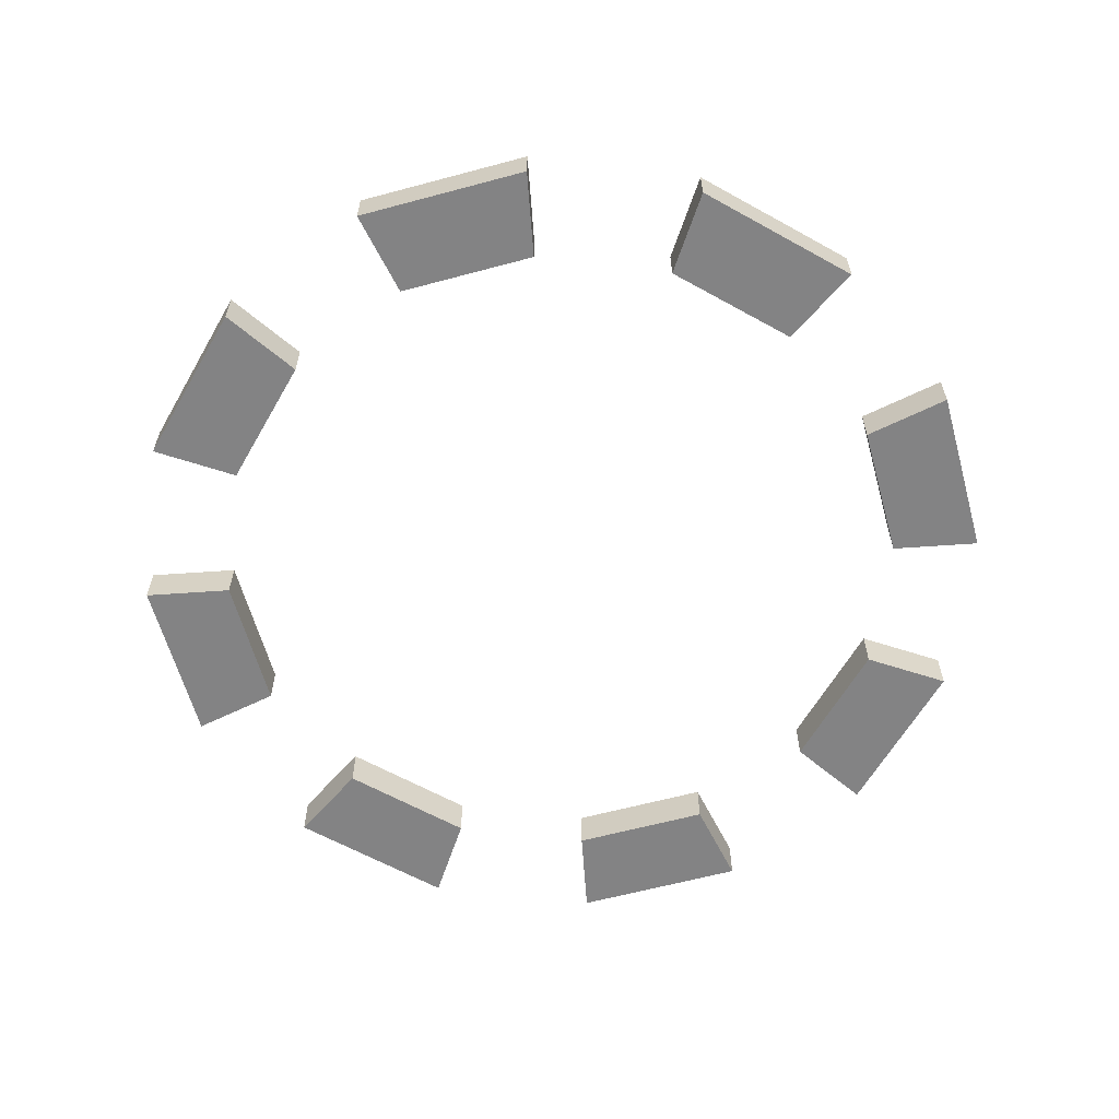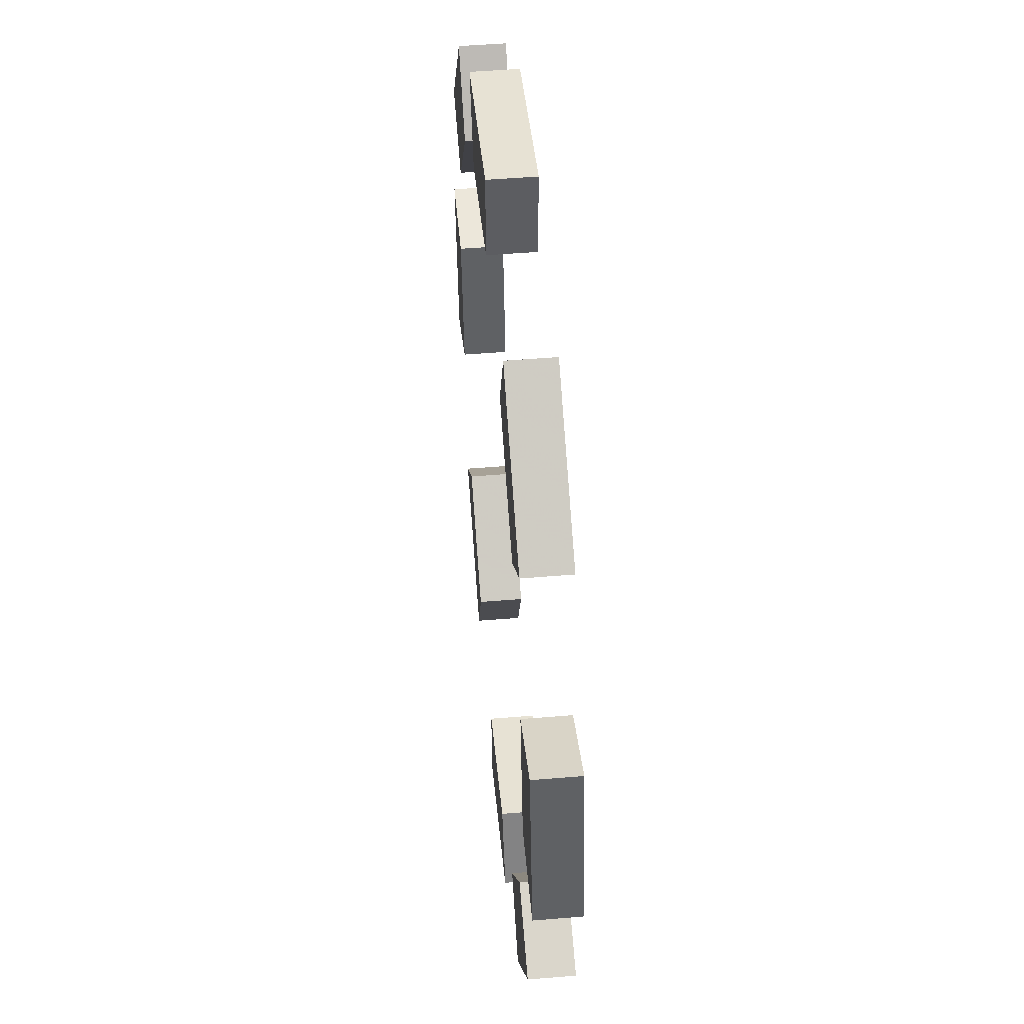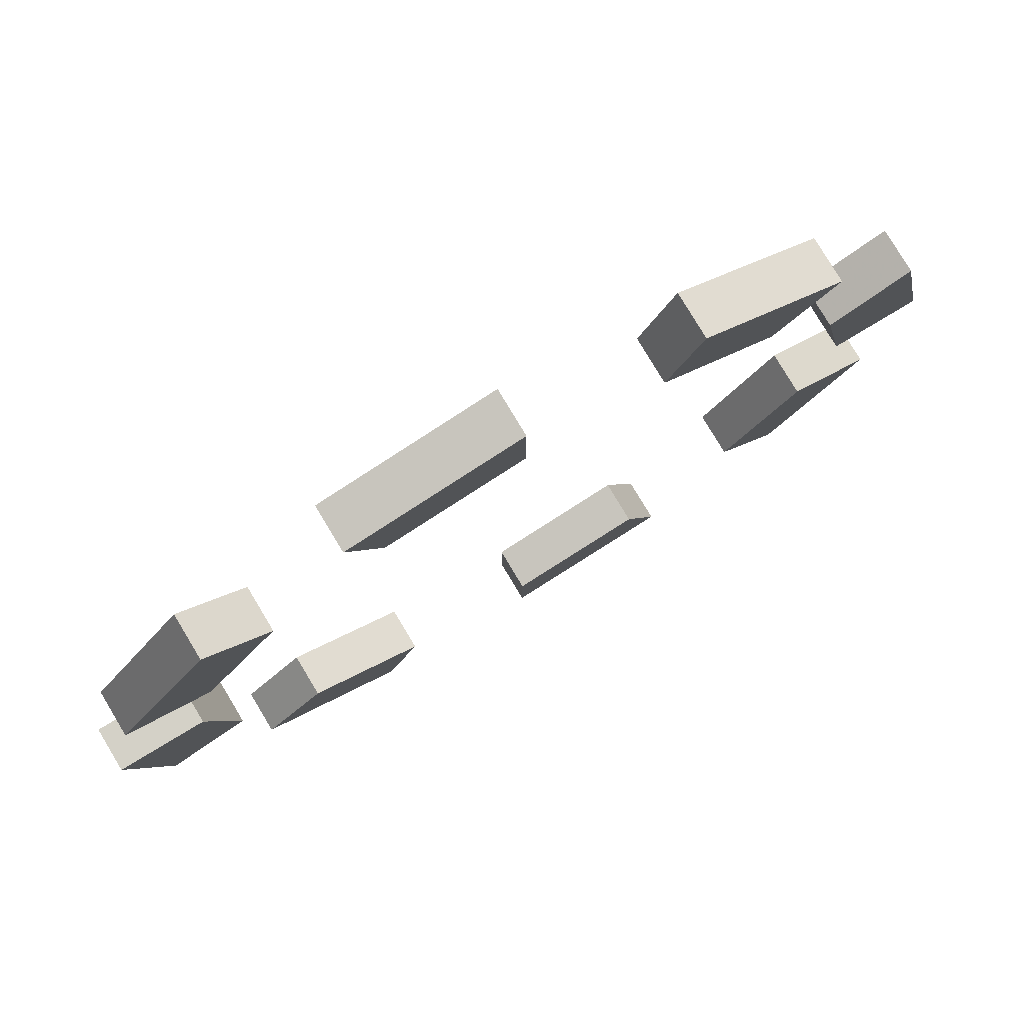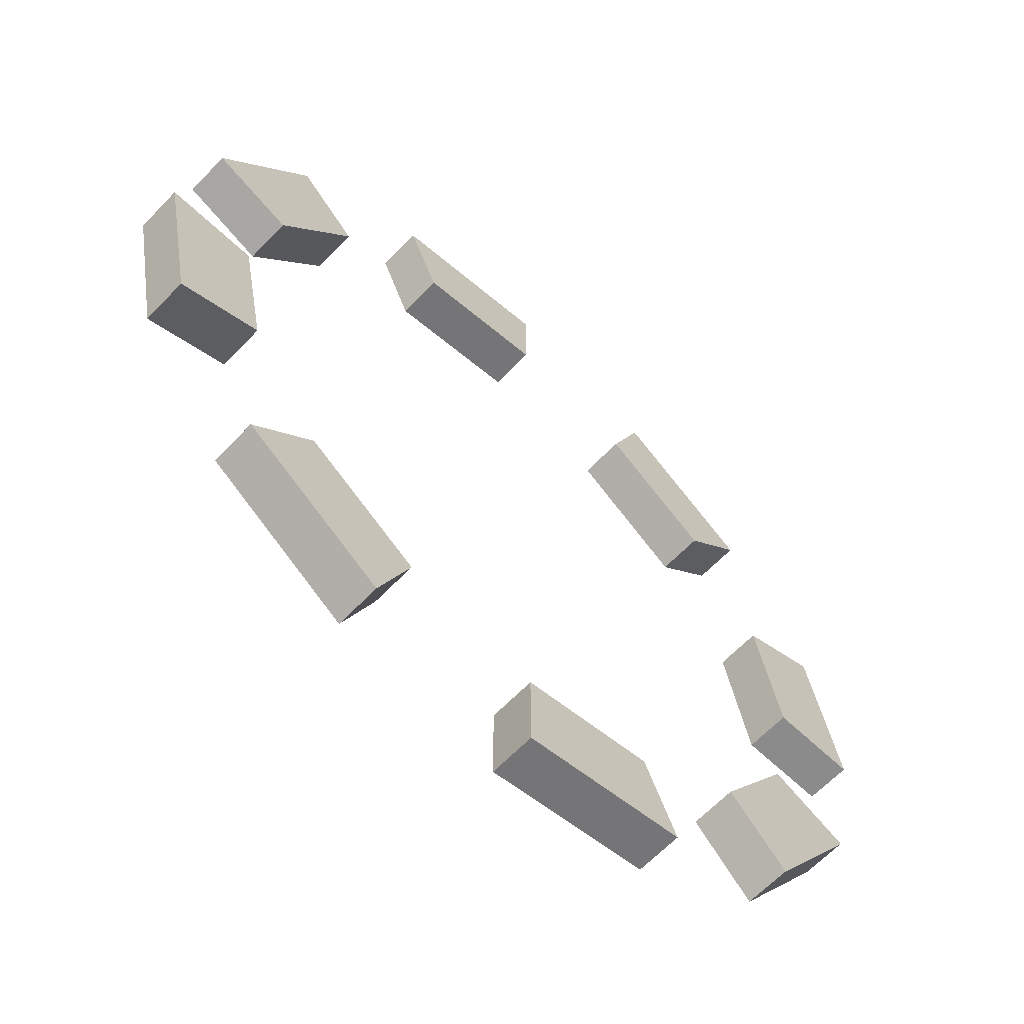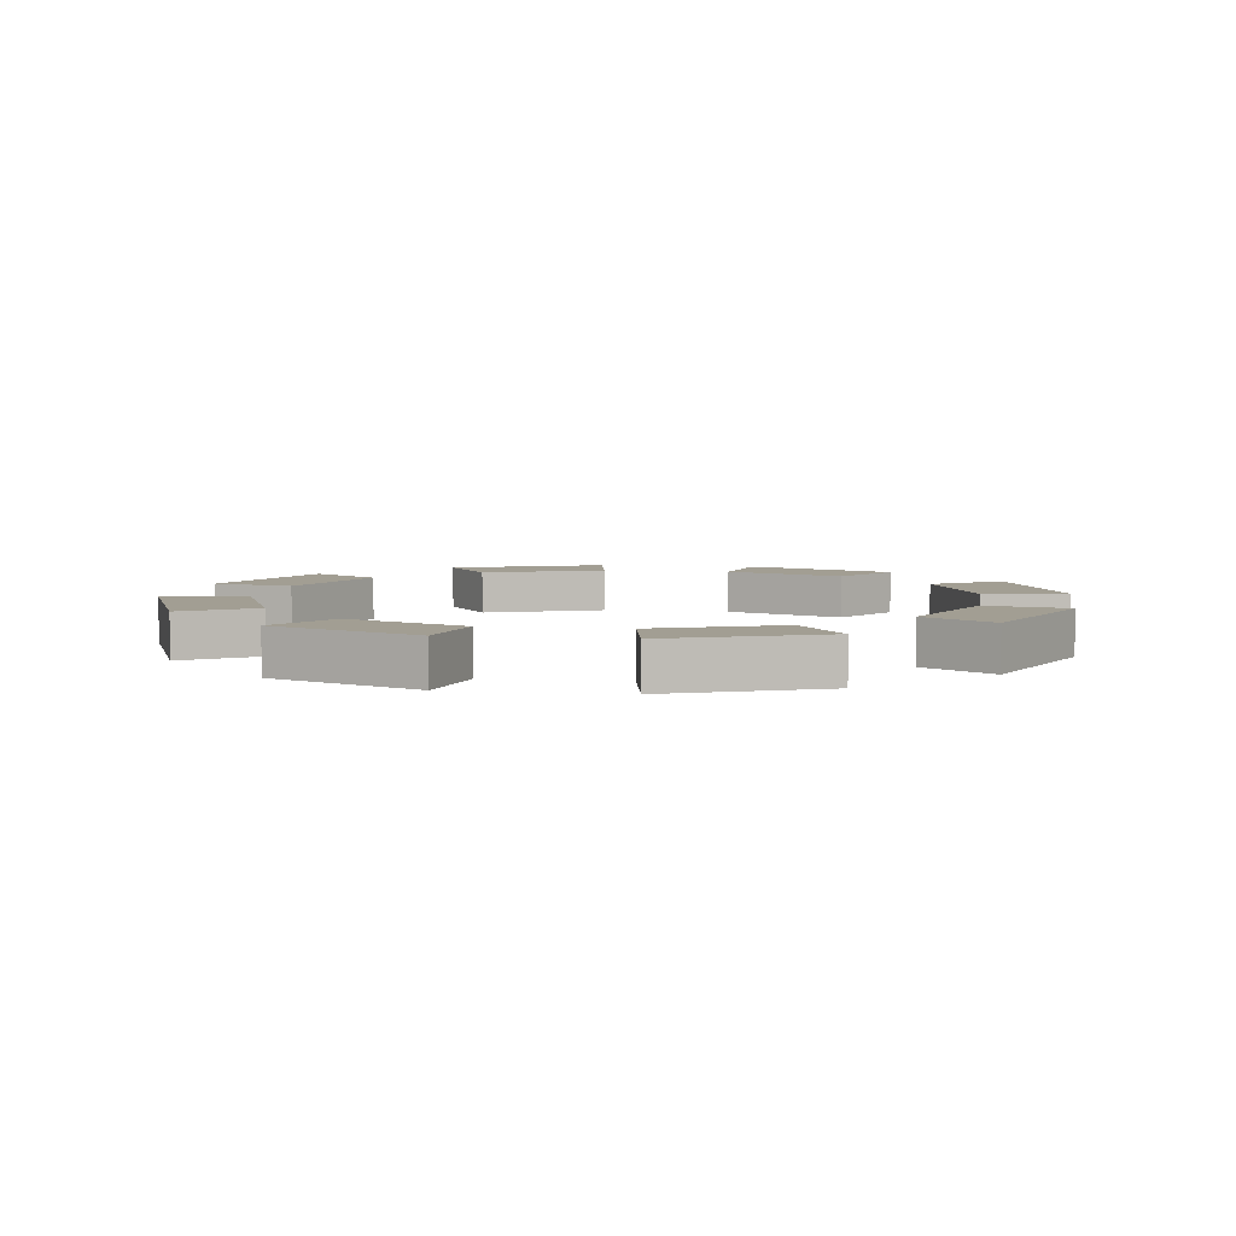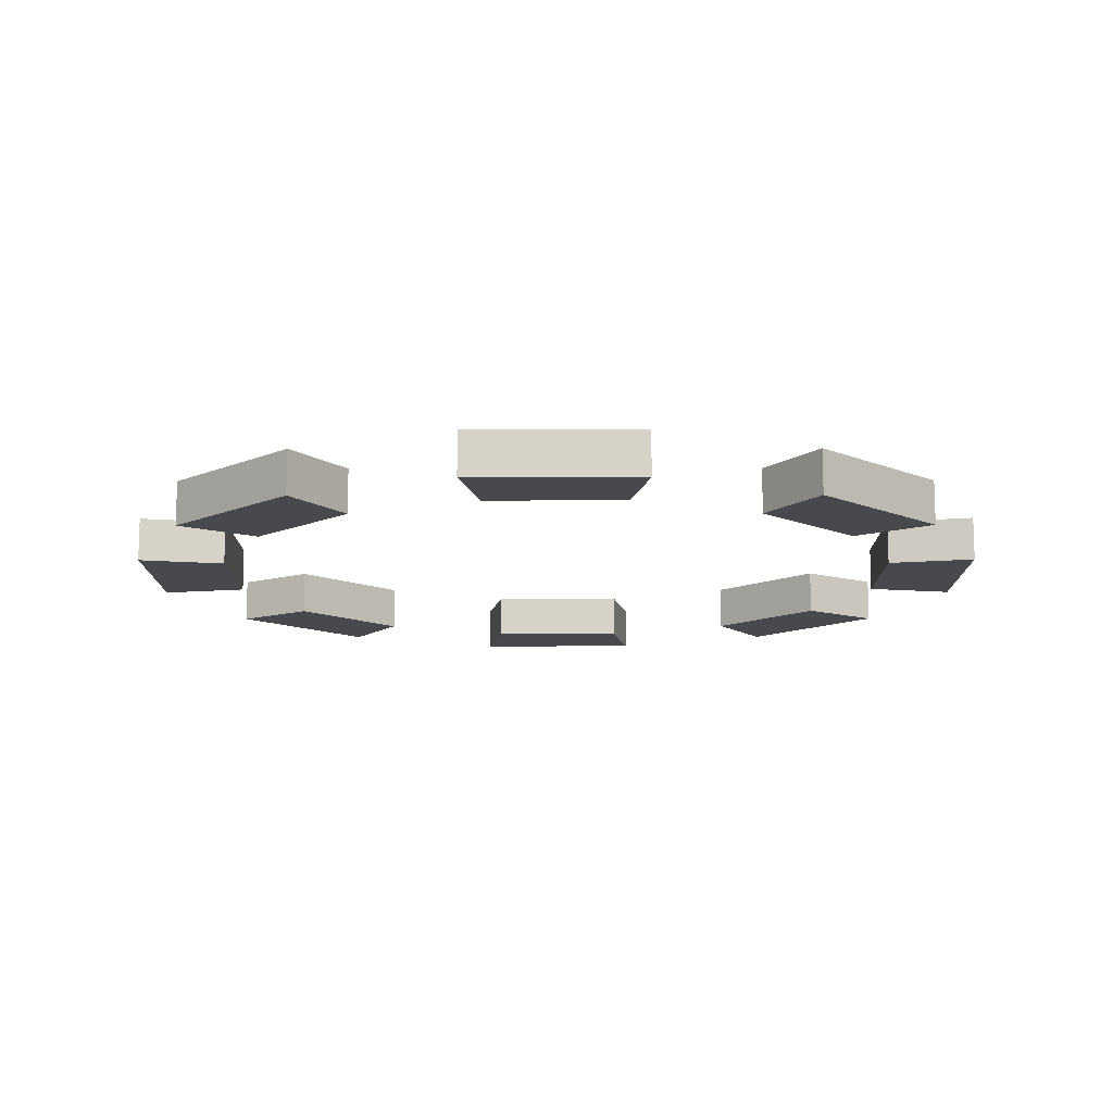
<metadata>
{"format":"obj","ext":"obj","renderer":"f3d","projection":"perspective","resolution":1024,"background":"white","views":[{"elev":-61.2,"azim":94.1,"up":"+Y"},{"elev":51.7,"azim":84.9,"up":"+Z"},{"elev":79.8,"azim":-31.0,"up":"+Z"},{"elev":-63.9,"azim":-43.7,"up":"+Z"},{"elev":5.0,"azim":-114.9,"up":"+Y"},{"elev":-12.2,"azim":79.0,"up":"+Y"}]}
</metadata>
<code>
v -0.4619 0 -0.1913
v -0.3696 0 -0.1531
v -0.4 0 0
v -0.5 0 0
v 0.3536 0 -0.3536
v 0.2828 0 -0.2828
v 0.1531 0 -0.3696
v 0.1913 0 -0.4619
v 0.1913 -0 0.4619
v 0.1531 -0 0.3696
v 0.2828 -0 0.2828
v 0.3536 -0 0.3536
v -0.3696 -0 0.1531
v -0.4619 -0 0.1913
v 0 0 -0.4
v 0 0 -0.5
v 0.3696 -0 0.1531
v 0.4619 -0 0.1913
v -0.2828 -0 0.2828
v -0.3536 -0 0.3536
v -0.1531 0 -0.3696
v -0.1913 0 -0.4619
v 0.4 0 0
v 0.5 0 0
v -0.1531 -0 0.3696
v -0.1913 -0 0.4619
v -0.2828 0 -0.2828
v -0.3536 0 -0.3536
v 0.3696 0 -0.1531
v 0.4619 0 -0.1913
v 0 -0 0.4
v 0 -0 0.5
v -0.4619 0.05 -0.1913
v -0.5 0.05 0
v -0.4 0.05 0
v -0.3696 0.05 -0.1531
v 0.3536 0.05 -0.3536
v 0.1913 0.05 -0.4619
v 0.1531 0.05 -0.3696
v 0.2828 0.05 -0.2828
v 0.1913 0.05 0.4619
v 0.3536 0.05 0.3536
v 0.2828 0.05 0.2828
v 0.1531 0.05 0.3696
v -0.4619 0.05 0.1913
v -0.3696 0.05 0.1531
v 0 0.05 -0.5
v 0 0.05 -0.4
v 0.4619 0.05 0.1913
v 0.3696 0.05 0.1531
v -0.3536 0.05 0.3536
v -0.2828 0.05 0.2828
v -0.1913 0.05 -0.4619
v -0.1531 0.05 -0.3696
v 0.5 0.05 0
v 0.4 0.05 0
v -0.1913 0.05 0.4619
v -0.1531 0.05 0.3696
v -0.3536 0.05 -0.3536
v -0.2828 0.05 -0.2828
v 0.4619 0.05 -0.1913
v 0.3696 0.05 -0.1531
v 0 0.05 0.5
v 0 0.05 0.4
f 1 2 3 4
f 9 10 11 12
f 8 7 15 16
f 14 13 19 20
f 18 17 23 24
f 22 21 27 28
f 26 25 31 32
f 30 29 6 5
f 33 34 35 36
f 41 42 43 44
f 38 47 48 39
f 45 51 52 46
f 49 55 56 50
f 53 59 60 54
f 57 63 64 58
f 61 37 40 62
f 26 32 63 57
f 13 14 45 46
f 22 28 59 53
f 52 51 20 19
f 23 17 50 56
f 57 58 25 26
f 19 13 46 52
f 64 63 32 31
f 8 16 47 38
f 44 10 9 41
f 9 12 42 41
f 42 12 11 43
f 1 4 34 33
f 50 17 18 49
f 6 29 62 40
f 23 56 55 24
f 31 25 58 64
f 62 29 30 61
f 27 21 54 60
f 40 37 5 6
f 18 24 55 49
f 38 39 7 8
f 14 20 51 45
f 47 16 15 48
f 15 7 39 48
f 53 54 21 22
f 11 10 44 43
f 60 59 28 27
f 3 2 36 35
f 36 2 1 33
f 30 5 37 61
f 34 4 3 35

</code>
